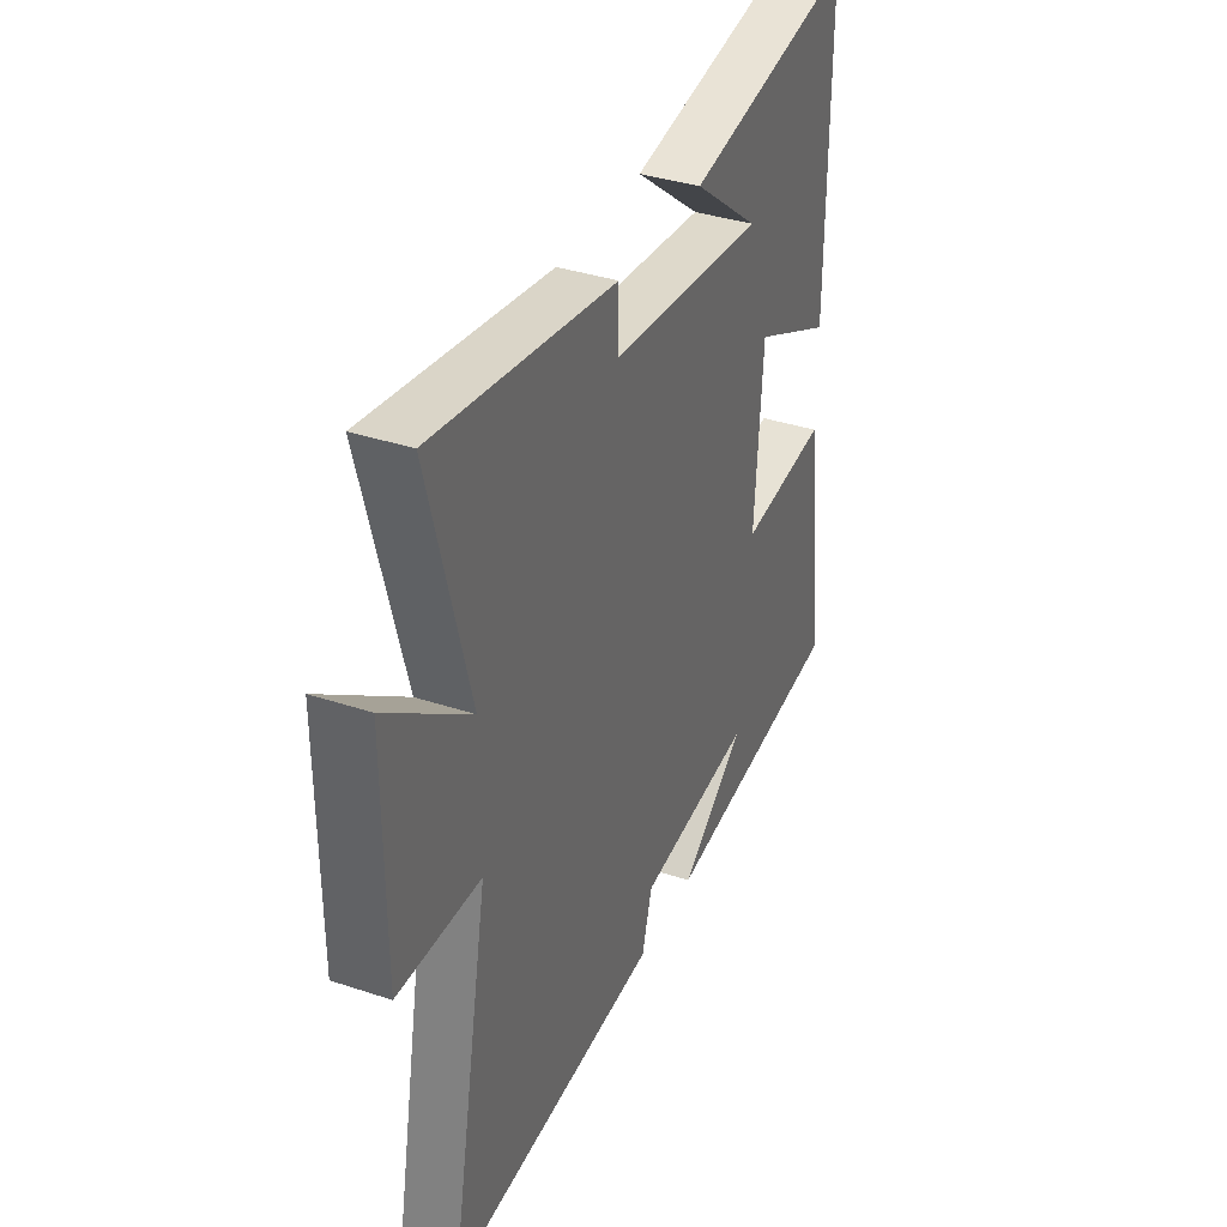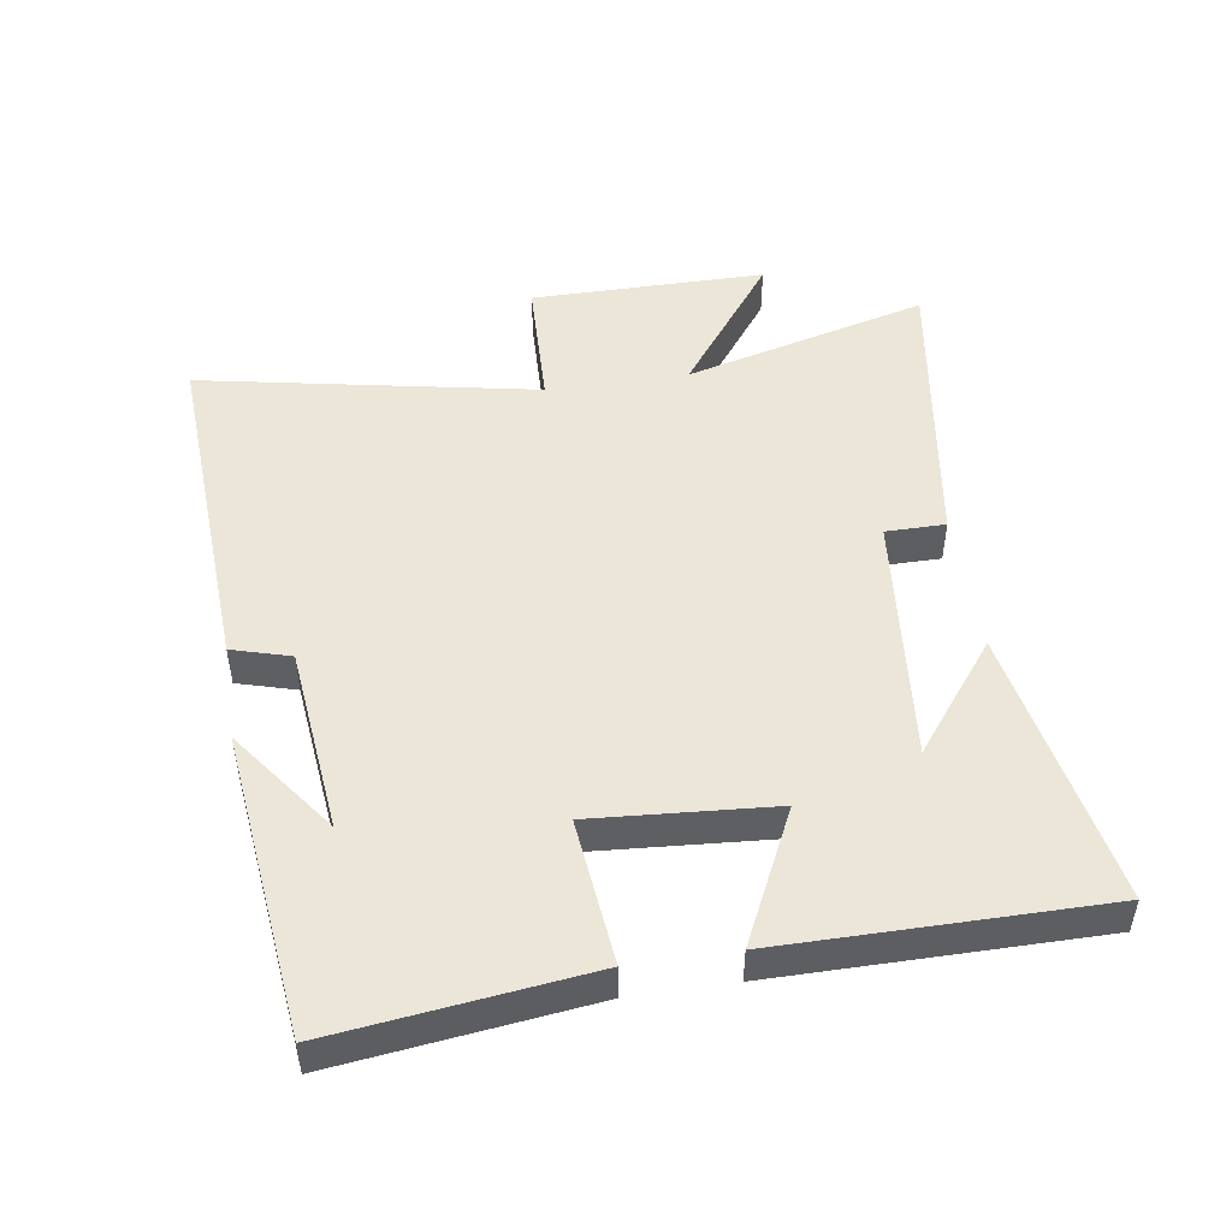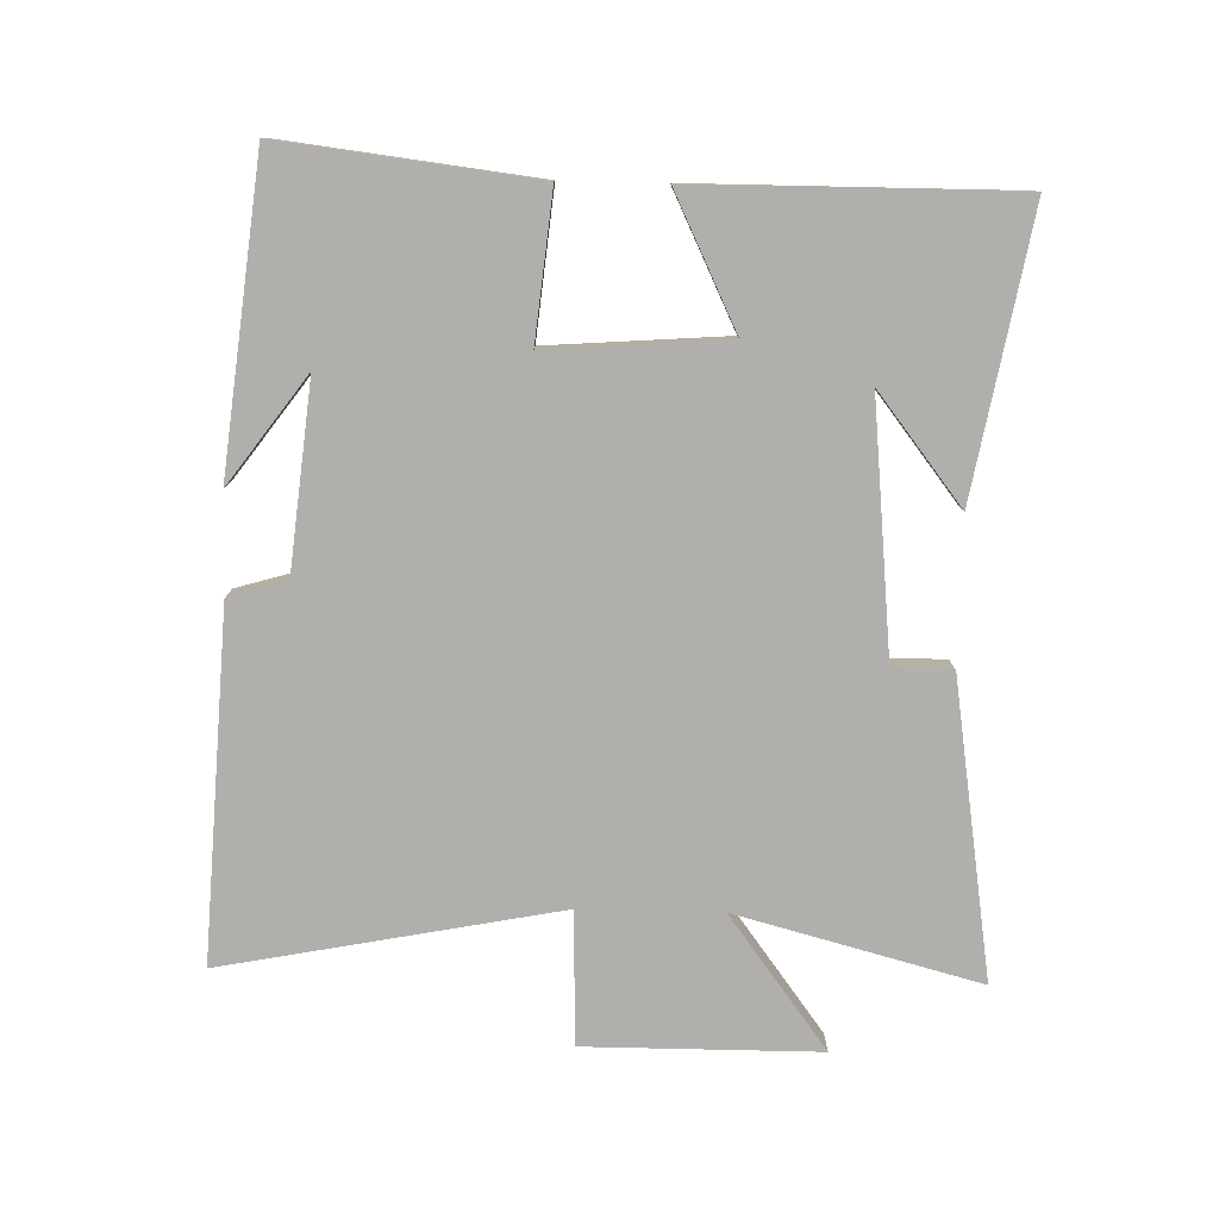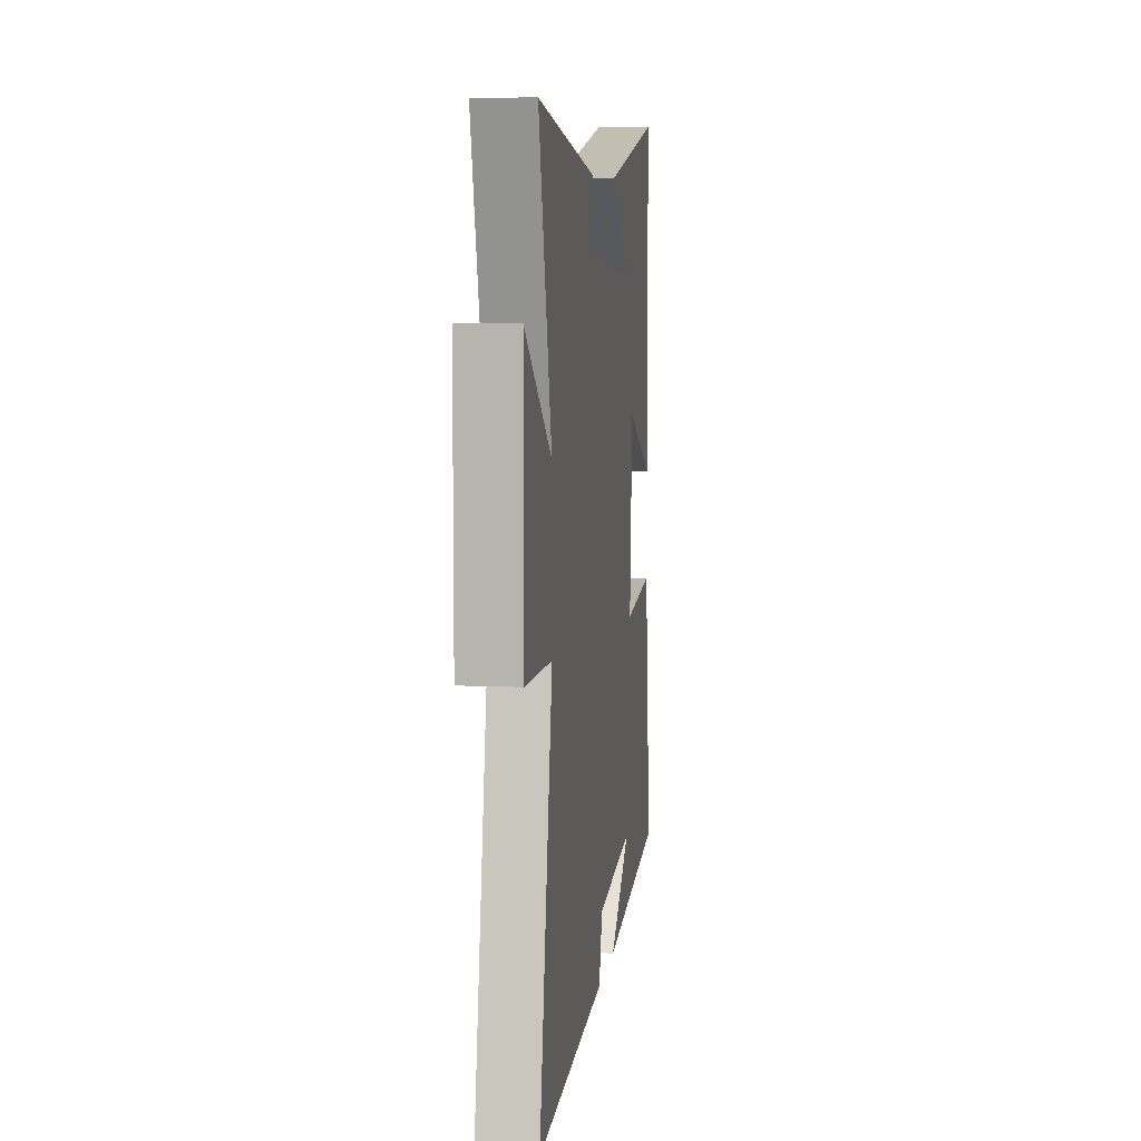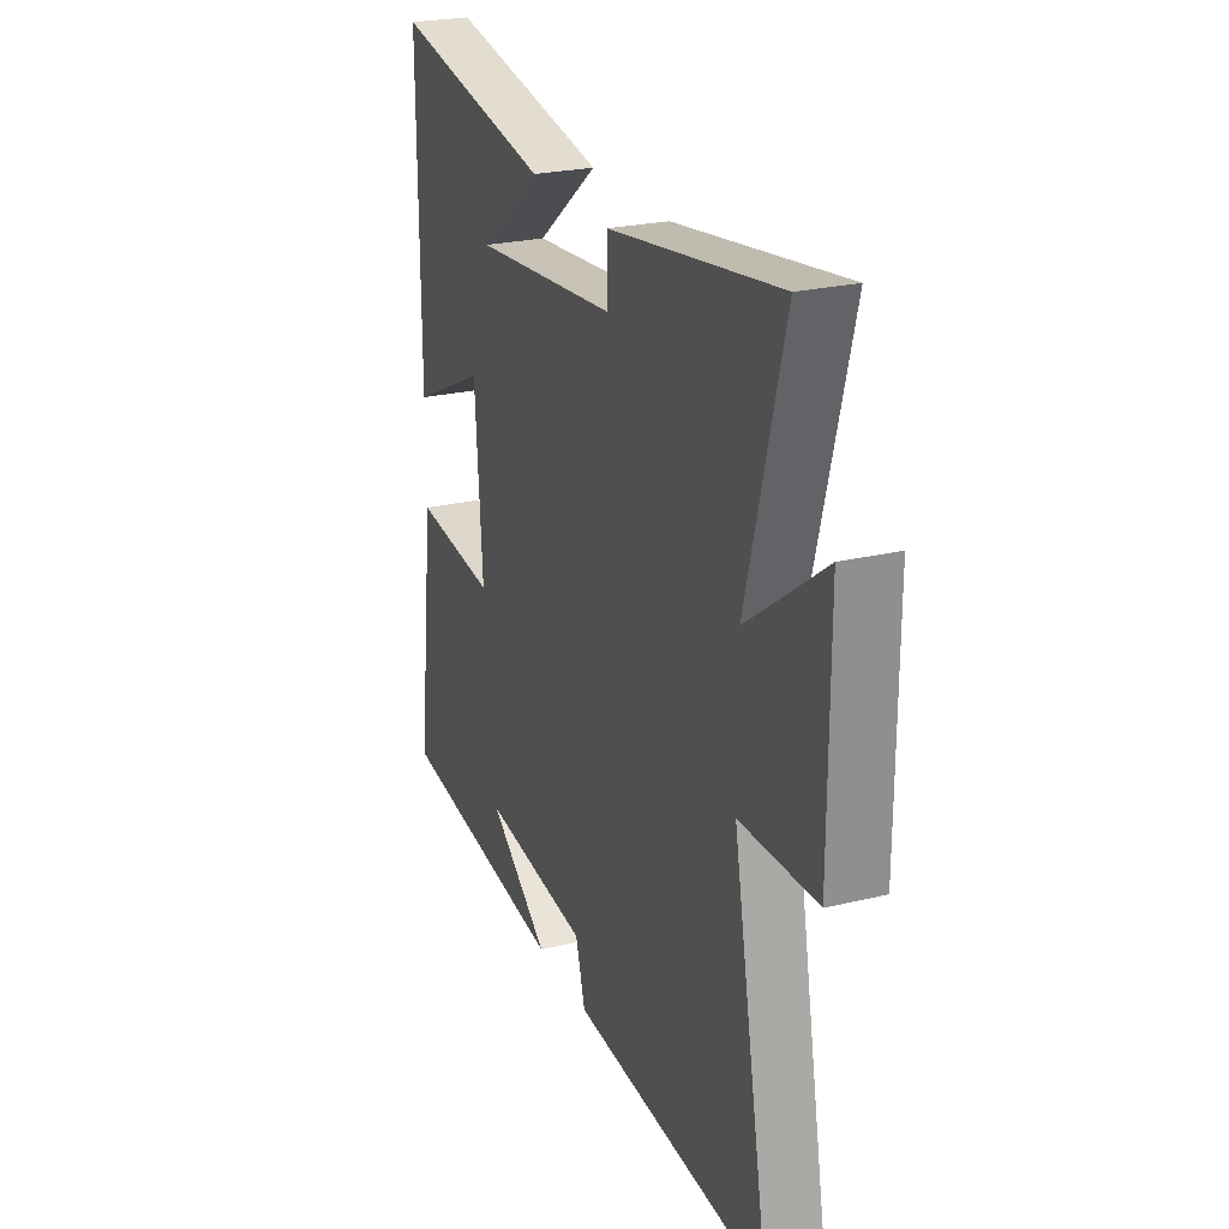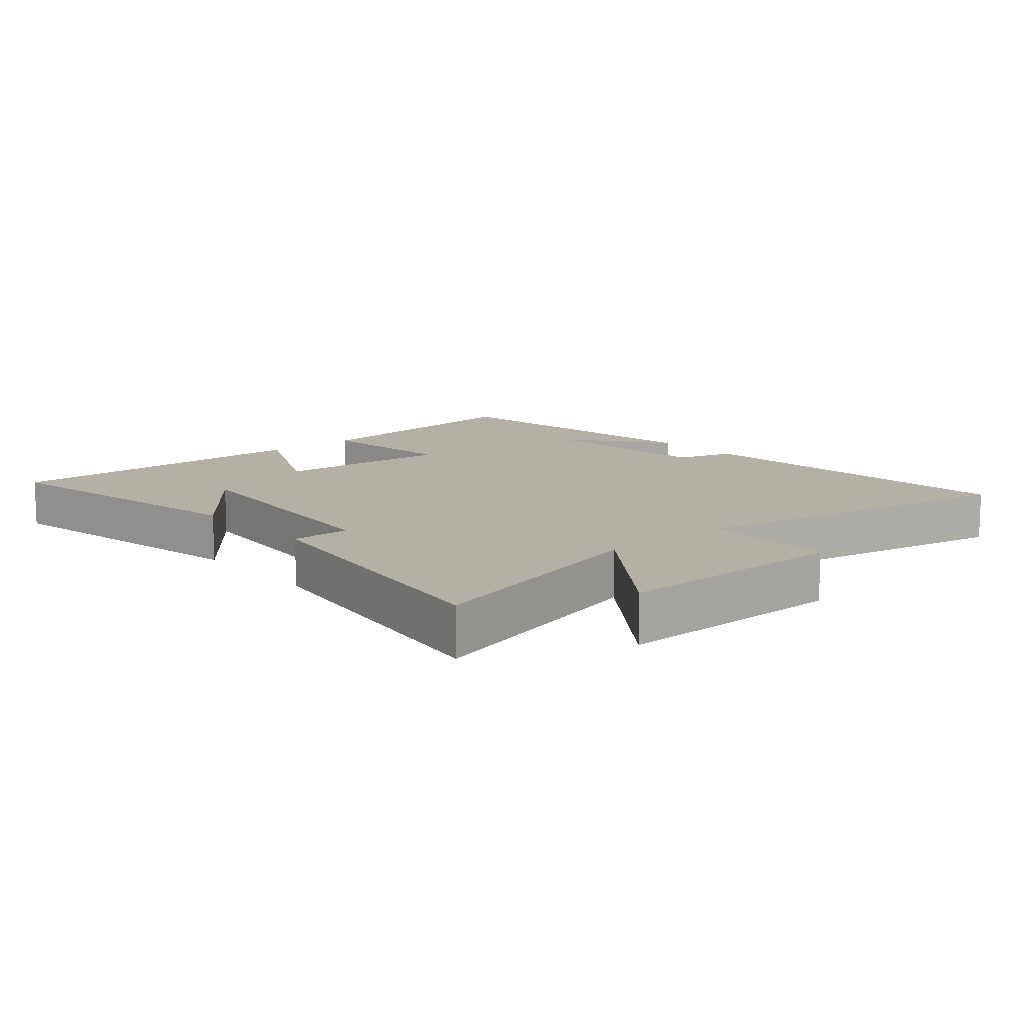
<metadata>
{"format":"obj","ext":"obj","renderer":"f3d","projection":"perspective","resolution":1024,"background":"white","views":[{"elev":36.5,"azim":113.3,"up":"+Z"},{"elev":48.7,"azim":-98.7,"up":"+Y"},{"elev":-78.3,"azim":-91.3,"up":"+Y"},{"elev":7.5,"azim":97.4,"up":"+Z"},{"elev":24.6,"azim":68.4,"up":"+Z"},{"elev":11.7,"azim":49.1,"up":"+Y"}]}
</metadata>
<code>
v -0.547 0.07 -0.447
v -0.5 0.07 -0.062
v -0.278 0.07 -0.085
v -0.298 0.07 0.189
v -0.5 0.07 0.092
v -0.501 0.07 0.578
v -0.074 0.07 0.5
v -0.24 0.07 0.371
v 0.146 0.07 0.409
v 0.146 0.07 0.5
v 0.599 0.07 0.569
v 0.5 0.07 0.197
v 0.704 0.07 0.348
v 0.704 0.07 -0.01
v 0.5 0.07 -0.017
v 0.599 0.07 -0.53
v 0.068 0.07 -0.5
v 0.042 0.07 -0.411
v -0.244 0.07 -0.381
v -0.082 0.07 -0.5
v -0.547 0 -0.447
v -0.5 0 -0.062
v -0.278 0 -0.085
v -0.298 0 0.189
v -0.5 0 0.092
v -0.501 0 0.578
v -0.074 0 0.5
v -0.24 0 0.371
v 0.146 0 0.409
v 0.146 0 0.5
v 0.599 0 0.569
v 0.5 0 0.197
v 0.704 0 0.348
v 0.704 0 -0.01
v 0.5 0 -0.017
v 0.599 0 -0.53
v 0.068 0 -0.5
v 0.042 0 -0.411
v -0.244 0 -0.381
v -0.082 0 -0.5
f 19 20 1
f 15 16 17 18
f 15 18 19
f 12 13 14 15
f 12 15 19 1
f 9 10 11 12
f 8 9 12
f 6 7 8
f 4 5 6 8
f 3 4 8 12
f 1 2 3
f 1 3 12
f 21 40 39
f 38 37 36 35
f 39 38 35
f 35 34 33 32
f 21 39 35 32
f 32 31 30 29
f 32 29 28
f 28 27 26
f 28 26 25 24
f 32 28 24 23
f 23 22 21
f 32 23 21
f 1 21 22 2
f 2 22 23 3
f 3 23 24 4
f 4 24 25 5
f 5 25 26 6
f 6 26 27 7
f 7 27 28 8
f 8 28 29 9
f 9 29 30 10
f 10 30 31 11
f 11 31 32 12
f 12 32 33 13
f 13 33 34 14
f 14 34 35 15
f 15 35 36 16
f 16 36 37 17
f 17 37 38 18
f 18 38 39 19
f 19 39 40 20
f 20 40 21 1

</code>
